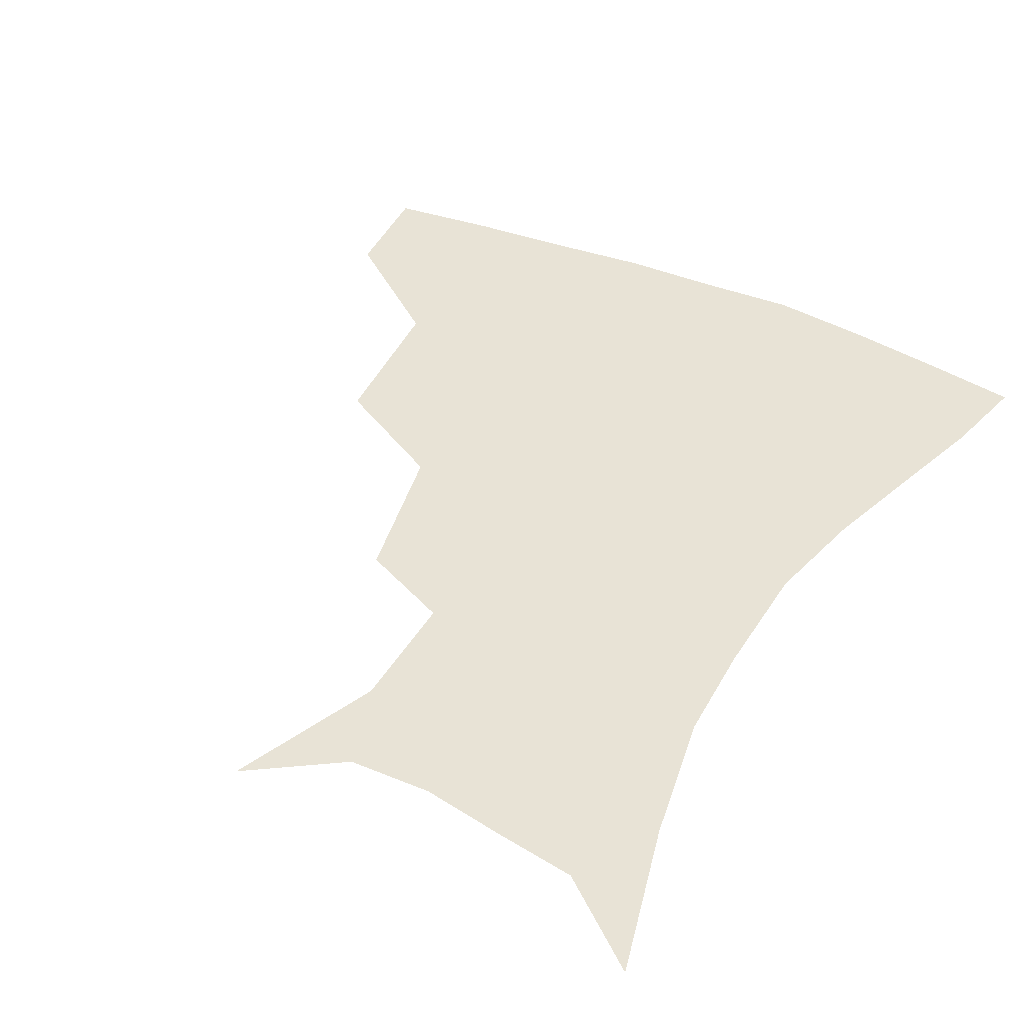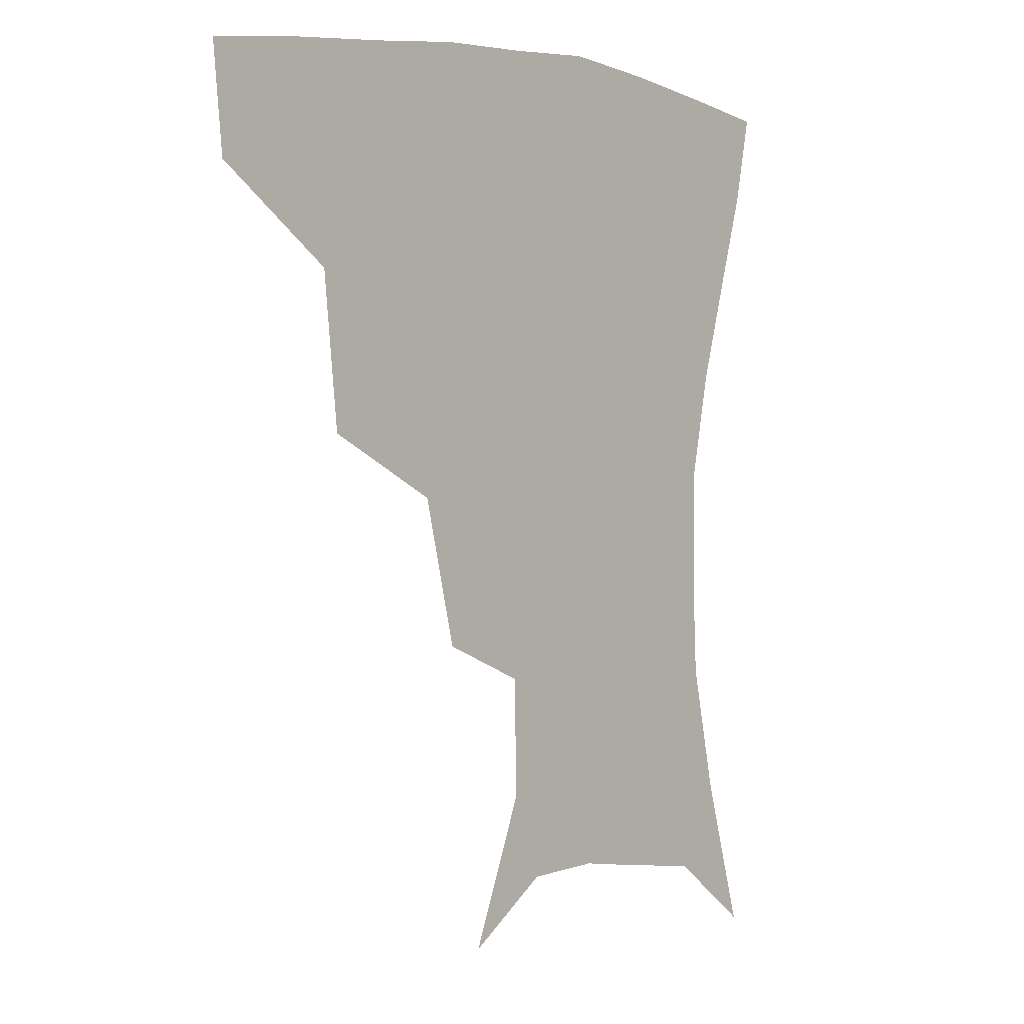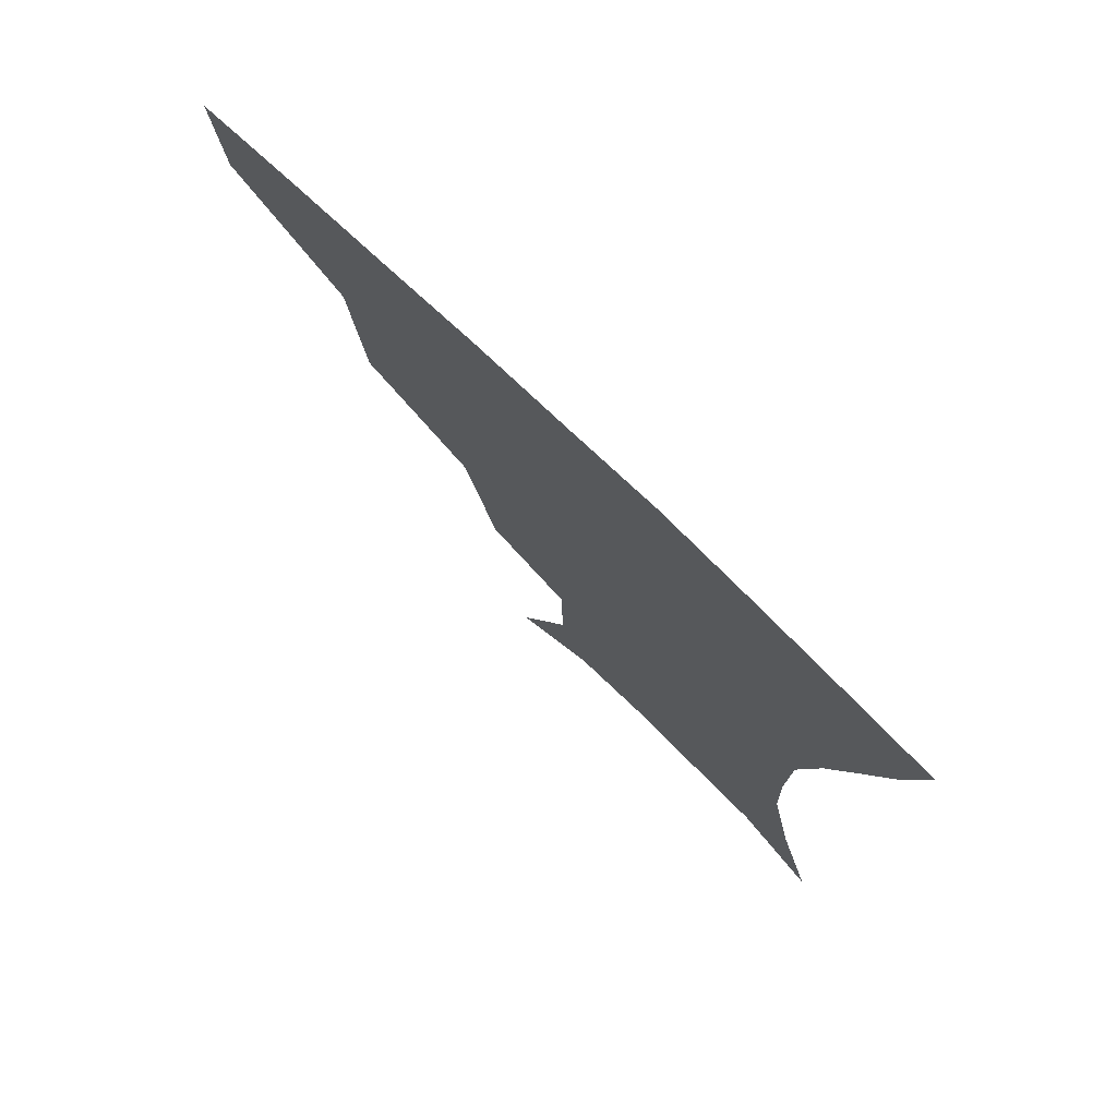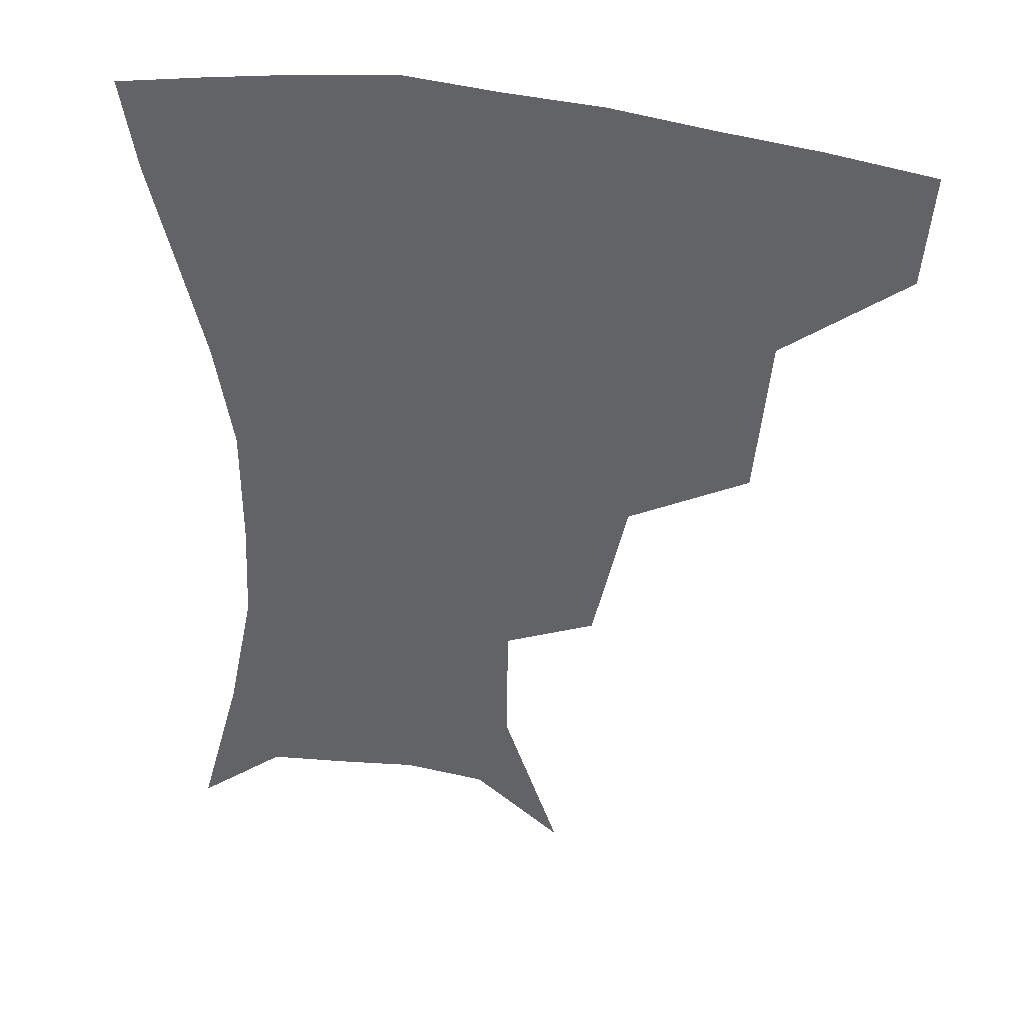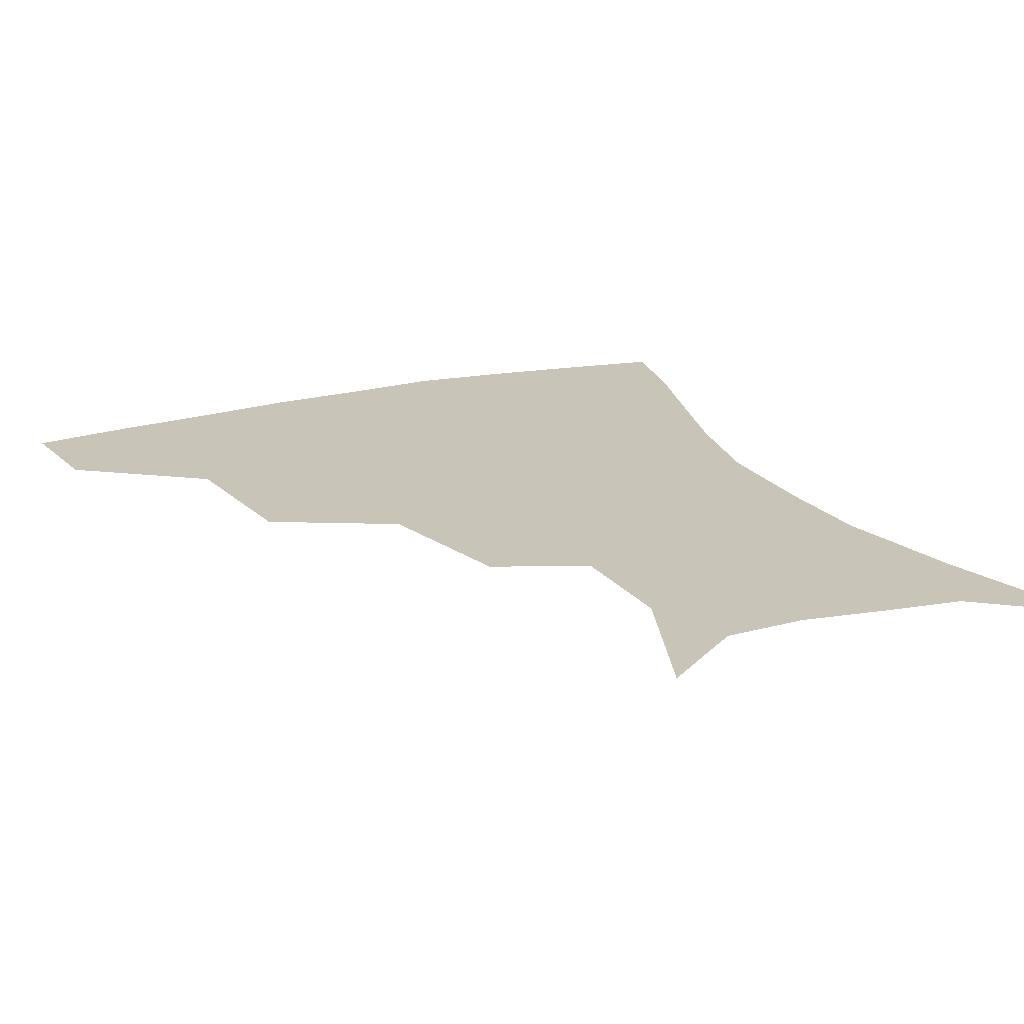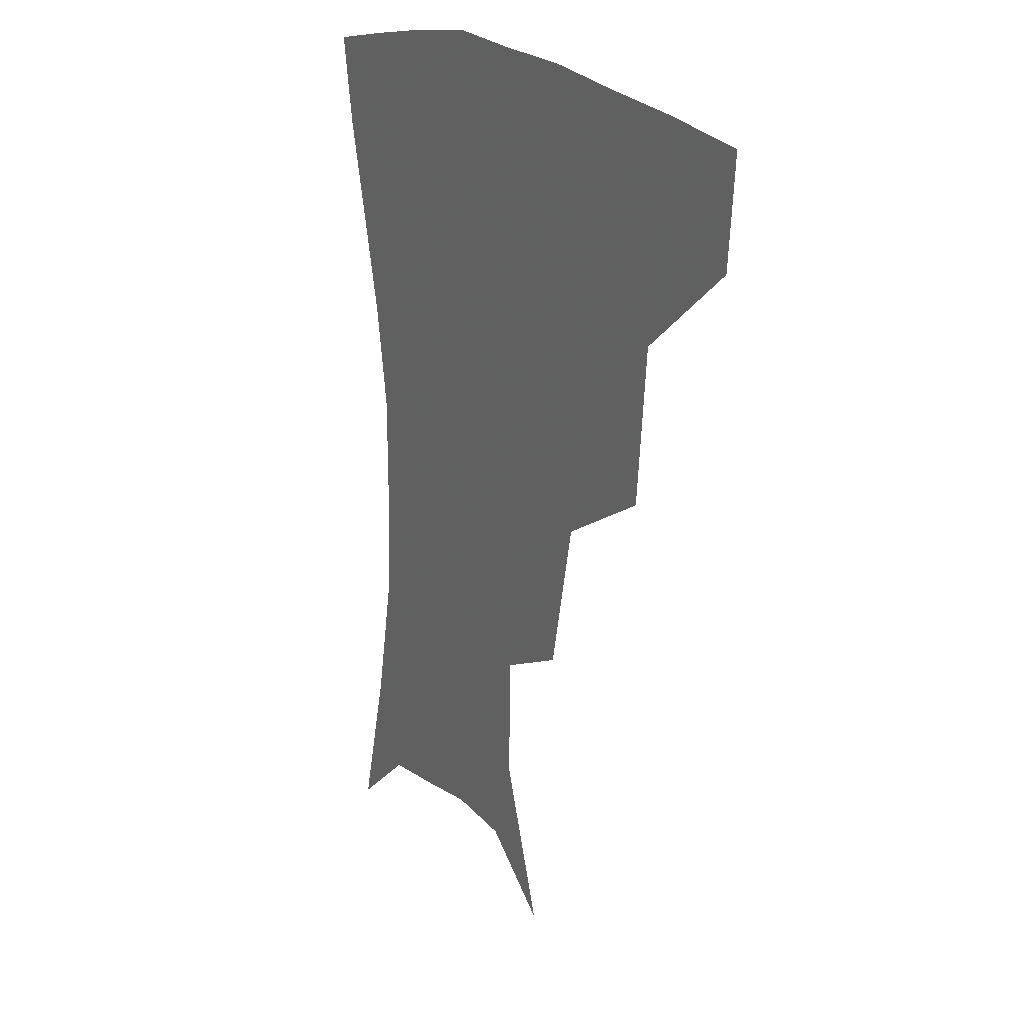
<metadata>
{"format":"obj","ext":"obj","renderer":"f3d","projection":"perspective","resolution":1024,"background":"white","views":[{"elev":41.4,"azim":28.7,"up":"+Z"},{"elev":2.2,"azim":-46.6,"up":"+Y"},{"elev":77.1,"azim":43.7,"up":"+Y"},{"elev":36.5,"azim":-165.2,"up":"+Y"},{"elev":20.2,"azim":-25.3,"up":"+Z"},{"elev":19.4,"azim":-118.4,"up":"+Y"}]}
</metadata>
<code>
v 456.3 353.6 0
v 453.2 385.8 0
v 497.7 279.5 0
v 493 326 0
v 488.2 358.6 0
v 484.1 389.5 0
v 543.9 215.7 0
v 533.4 260.3 0
v 526.1 301.5 0
v 521.9 333.9 0
v 517.8 362.5 0
v 514.4 392.1 0
v 554.9 122.6 0
v 571.6 167.2 0
v 571.1 203.7 0
v 561.3 236.6 0
v 555 275.9 0
v 552.2 310.7 0
v 549.6 338.3 0
v 546.5 365.5 0
v 543.5 395 0
v 581.1 141.1 0
v 589.9 180.8 0
v 586.3 215.2 0
v 580.8 249.8 0
v 577.7 283.8 0
v 577.2 315.4 0
v 576.5 340.7 0
v 575.7 366.4 0
v 572.6 395.8 0
v 605.5 141.9 0
v 606.9 181.1 0
v 602.9 221.8 0
v 600.4 255.6 0
v 600 286.9 0
v 600.9 315.6 0
v 602.4 341.5 0
v 603 366.7 0
v 600.6 397.4 0
v 630.1 137.8 0
v 624.2 184.8 0
v 620.1 223.2 0
v 619.4 255.1 0
v 621 286.2 0
v 624 314.5 0
v 627.1 339.9 0
v 630.3 365.4 0
v 630.1 394 0
v 653.7 134.4 0
v 643.1 179.6 0
v 638 216.7 0
v 638 247.2 0
v 640.3 278.8 0
v 645.1 309.9 0
v 651.1 336.9 0
v 656.2 362.9 0
v 659.3 389.5 0
v 680.6 113 0
v 667.6 159.8 0
v 659.5 199.3 0
v 658.1 229.5 0
v 658.4 266 0
v 664.4 297.6 0
v 672.9 328.7 0
v 681.1 358.2 0
v 686.3 385 0
v 721 391 0
f 4 5 1
f 1 5 2
f 5 6 2
f 8 9 3
f 3 9 4
f 9 10 4
f 4 10 5
f 10 11 5
f 5 11 6
f 11 12 6
f 15 16 7
f 7 16 8
f 16 17 8
f 8 17 9
f 17 18 9
f 9 18 10
f 18 19 10
f 10 19 11
f 19 20 11
f 11 20 12
f 20 21 12
f 13 22 14
f 22 23 14
f 14 23 15
f 23 24 15
f 15 24 16
f 24 25 16
f 16 25 17
f 25 26 17
f 17 26 18
f 26 27 18
f 18 27 19
f 27 28 19
f 19 28 20
f 28 29 20
f 20 29 21
f 29 30 21
f 22 31 23
f 31 32 23
f 23 32 24
f 32 33 24
f 24 33 25
f 33 34 25
f 25 34 26
f 34 35 26
f 26 35 27
f 35 36 27
f 27 36 28
f 36 37 28
f 28 37 29
f 37 38 29
f 29 38 30
f 38 39 30
f 31 40 32
f 40 41 32
f 32 41 33
f 41 42 33
f 33 42 34
f 42 43 34
f 34 43 35
f 43 44 35
f 35 44 36
f 44 45 36
f 36 45 37
f 45 46 37
f 37 46 38
f 46 47 38
f 38 47 39
f 47 48 39
f 40 49 41
f 49 50 41
f 41 50 42
f 50 51 42
f 42 51 43
f 51 52 43
f 43 52 44
f 52 53 44
f 44 53 45
f 53 54 45
f 45 54 46
f 54 55 46
f 46 55 47
f 55 56 47
f 47 56 48
f 56 57 48
f 49 58 50
f 58 59 50
f 50 59 51
f 59 60 51
f 51 60 52
f 60 61 52
f 52 61 53
f 61 62 53
f 53 62 54
f 62 63 54
f 54 63 55
f 63 64 55
f 55 64 56
f 64 65 56
f 56 65 57
f 65 66 57

</code>
